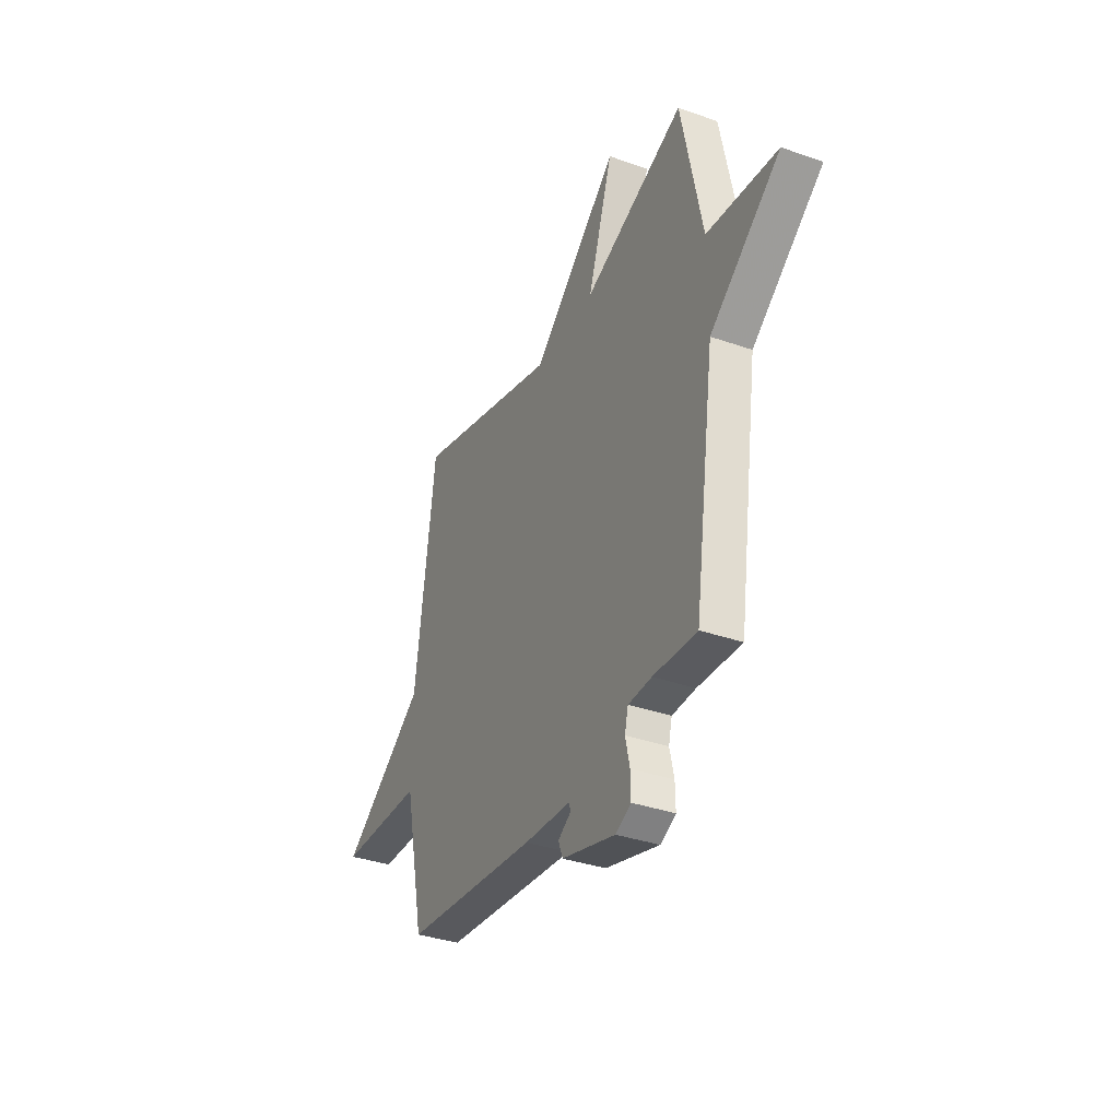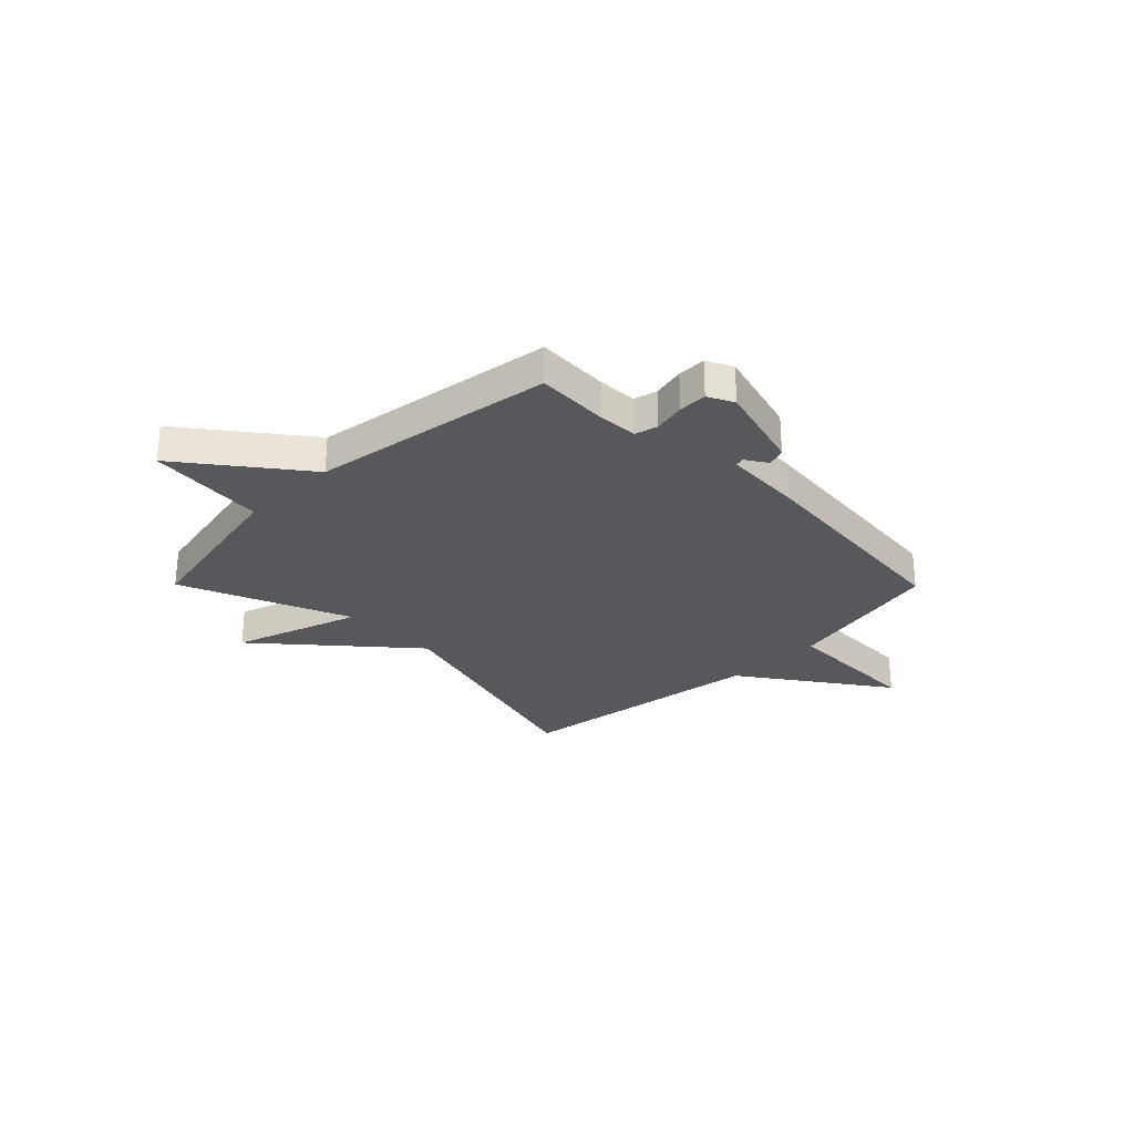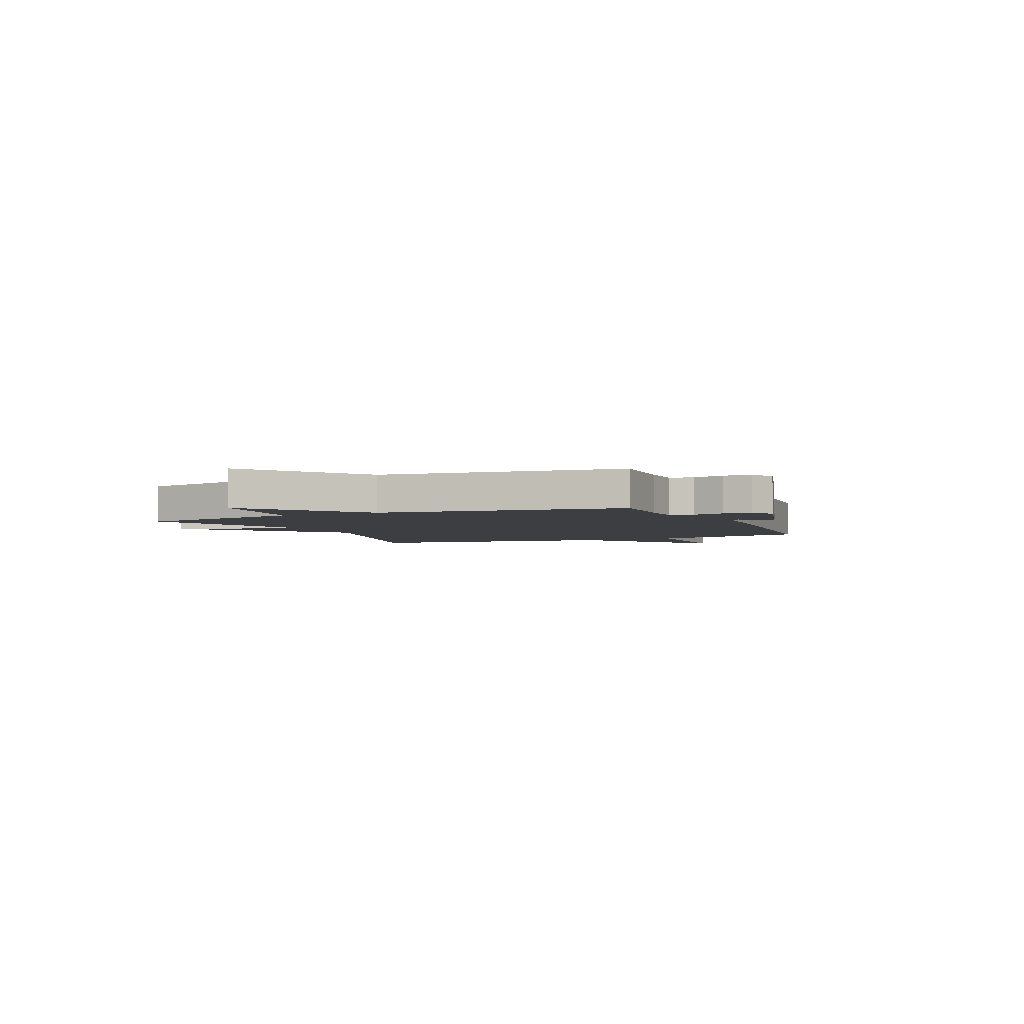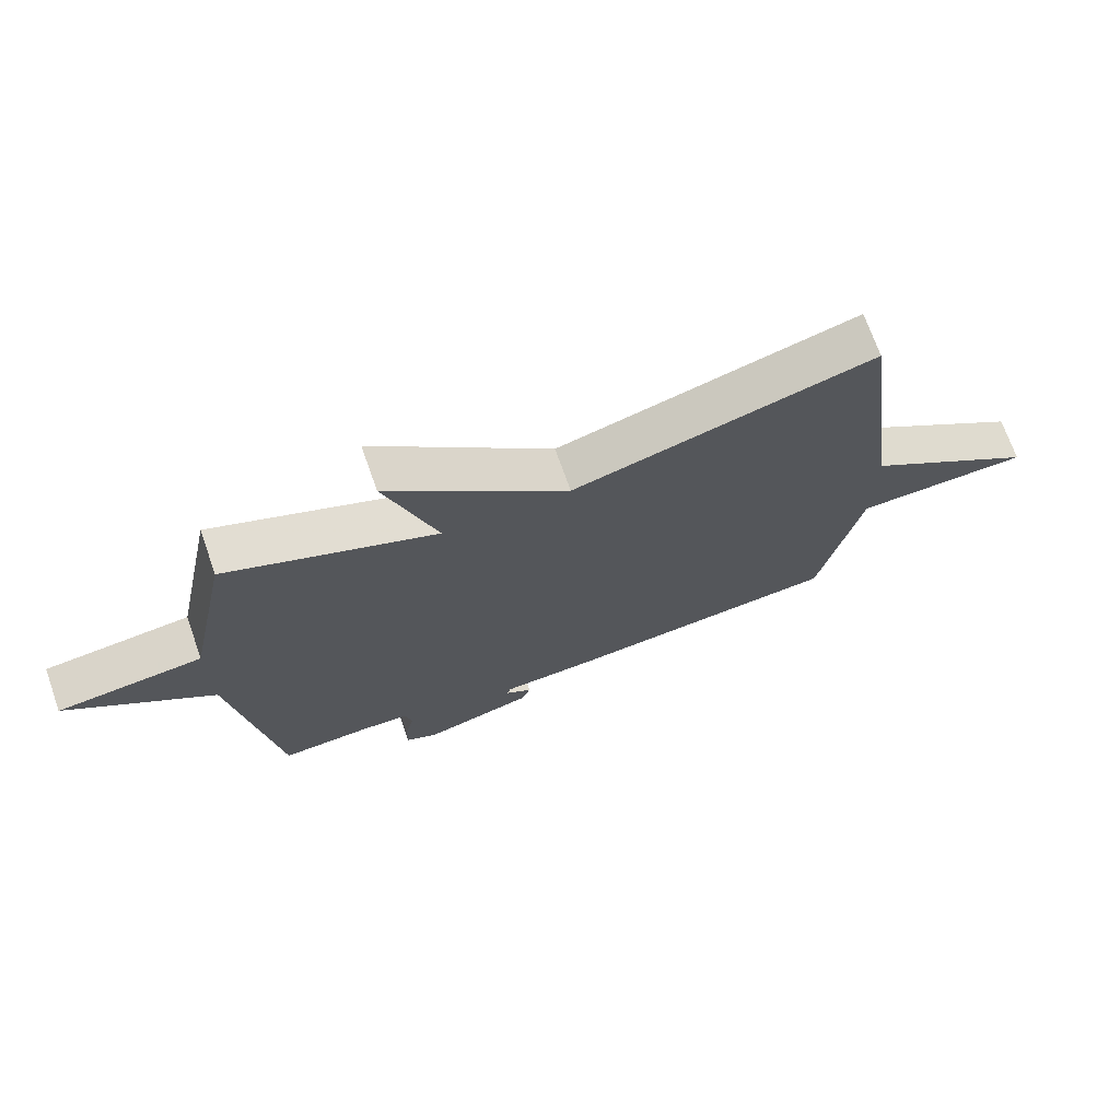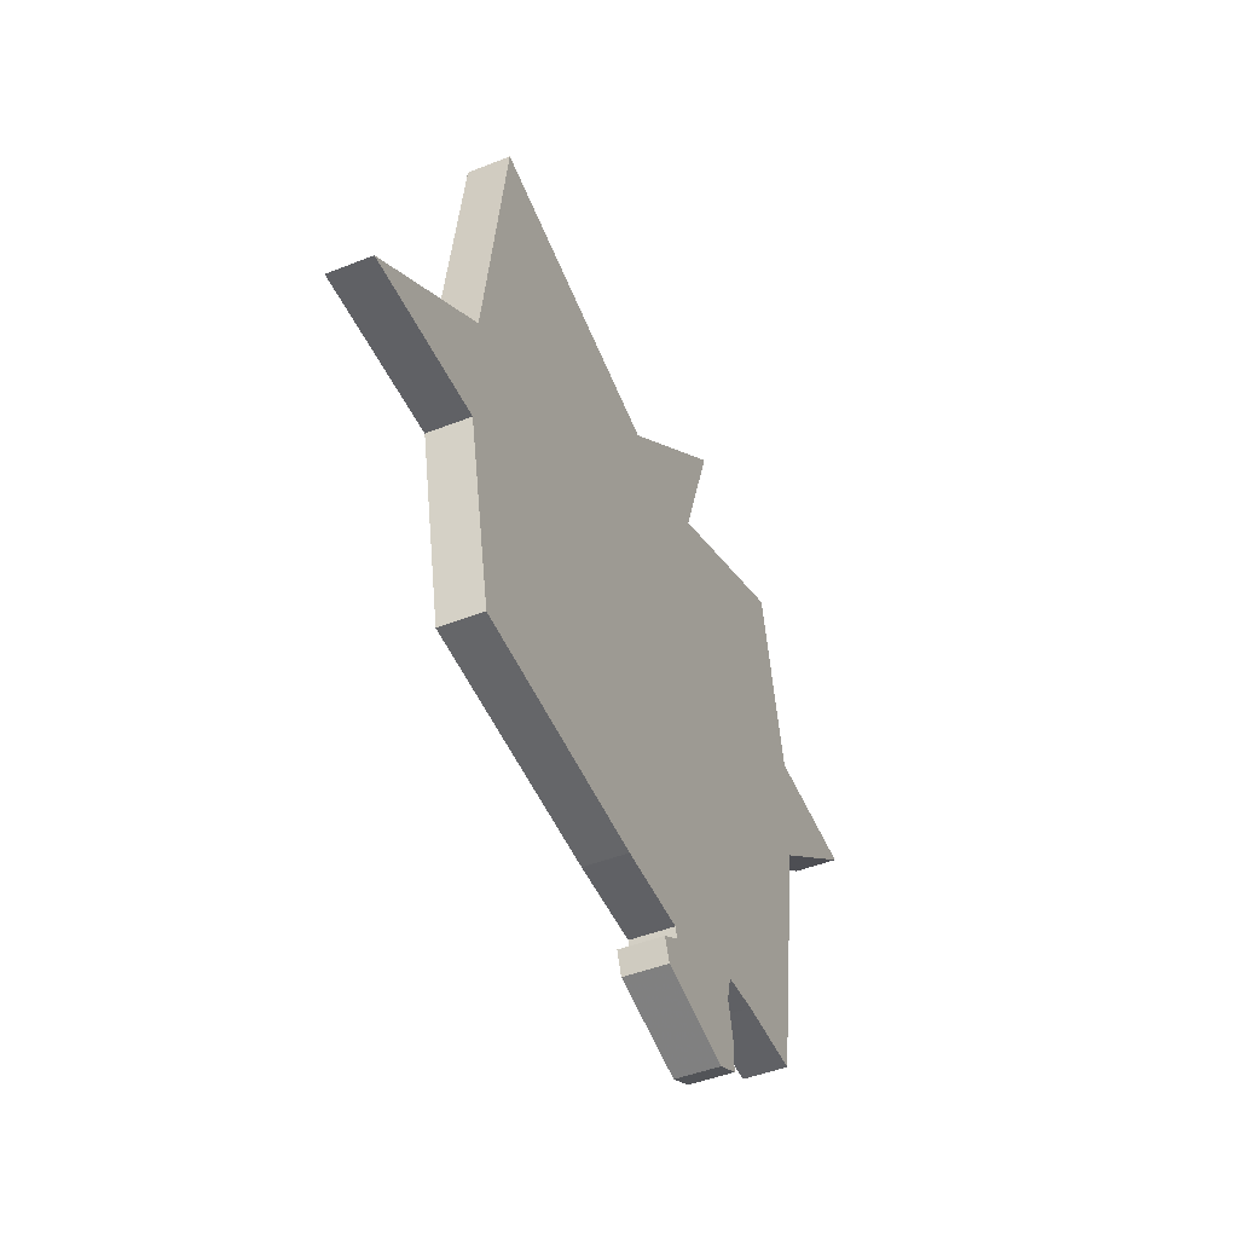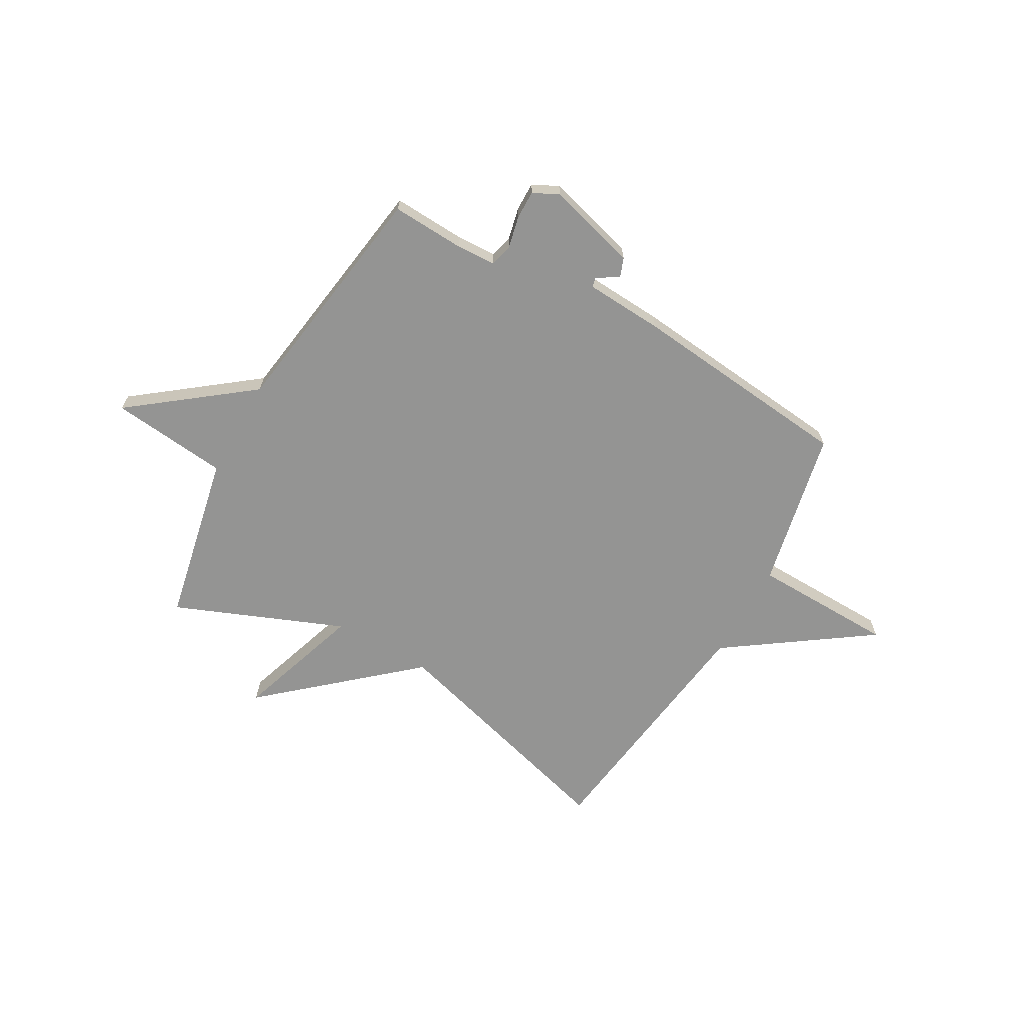
<metadata>
{"format":"obj","ext":"obj","renderer":"f3d","projection":"perspective","resolution":1024,"background":"white","views":[{"elev":-35.4,"azim":65.0,"up":"+Z"},{"elev":-28.0,"azim":134.7,"up":"+Y"},{"elev":-3.6,"azim":114.3,"up":"+Y"},{"elev":70.9,"azim":160.6,"up":"+Z"},{"elev":-46.8,"azim":-65.8,"up":"+Z"},{"elev":-67.0,"azim":150.4,"up":"+Y"}]}
</metadata>
<code>
v 0.5 0.07 -0.5
v 0.359 0.07 -0.493
v 0.283 0.07 -0.496
v 0.272 0.07 -0.541
v 0.286 0.07 -0.603
v 0.287 0.07 -0.658
v 0.237 0.07 -0.683
v 0.063 0.07 -0.635
v 0.049 0.07 -0.598
v 0.091 0.07 -0.571
v 0.086 0.07 -0.553
v -0.066 0.07 -0.544
v -0.5 0.07 -0.5
v -0.565 0.07 -0.192
v -0.841 0.07 -0.186
v -0.565 0.07 0.008
v -0.5 0.07 0.5
v -0.027 0.07 0.367
v 0.254 0.07 0.613
v 0.173 0.07 0.367
v 0.5 0.07 0.5
v 0.568 0.07 0.17
v 0.796 0.07 0.146
v 0.568 0.07 -0.03
v 0.5 0 -0.5
v 0.359 0 -0.493
v 0.283 0 -0.496
v 0.272 0 -0.541
v 0.286 0 -0.603
v 0.287 0 -0.658
v 0.237 0 -0.683
v 0.063 0 -0.635
v 0.049 0 -0.598
v 0.091 0 -0.571
v 0.086 0 -0.553
v -0.066 0 -0.544
v -0.5 0 -0.5
v -0.565 0 -0.192
v -0.841 0 -0.186
v -0.565 0 0.008
v -0.5 0 0.5
v -0.027 0 0.367
v 0.254 0 0.613
v 0.173 0 0.367
v 0.5 0 0.5
v 0.568 0 0.17
v 0.796 0 0.146
v 0.568 0 -0.03
f 22 23 24
f 24 1 2
f 22 24 2
f 21 22 2
f 20 21 2
f 18 19 20
f 18 20 2 3
f 18 3 4
f 17 18 4
f 16 17 4
f 14 15 16
f 14 16 4
f 13 14 4
f 12 13 4
f 11 12 4
f 5 6 7
f 4 5 7
f 11 4 7
f 10 11 7
f 7 8 9 10
f 48 47 46
f 26 25 48
f 26 48 46
f 26 46 45
f 26 45 44
f 44 43 42
f 27 26 44 42
f 28 27 42
f 28 42 41
f 28 41 40
f 40 39 38
f 28 40 38
f 28 38 37
f 28 37 36
f 28 36 35
f 31 30 29
f 31 29 28
f 31 28 35
f 31 35 34
f 34 33 32 31
f 1 25 26 2
f 2 26 27 3
f 3 27 28 4
f 4 28 29 5
f 5 29 30 6
f 6 30 31 7
f 7 31 32 8
f 8 32 33 9
f 9 33 34 10
f 10 34 35 11
f 11 35 36 12
f 12 36 37 13
f 13 37 38 14
f 14 38 39 15
f 15 39 40 16
f 16 40 41 17
f 17 41 42 18
f 18 42 43 19
f 19 43 44 20
f 20 44 45 21
f 21 45 46 22
f 22 46 47 23
f 23 47 48 24
f 24 48 25 1

</code>
